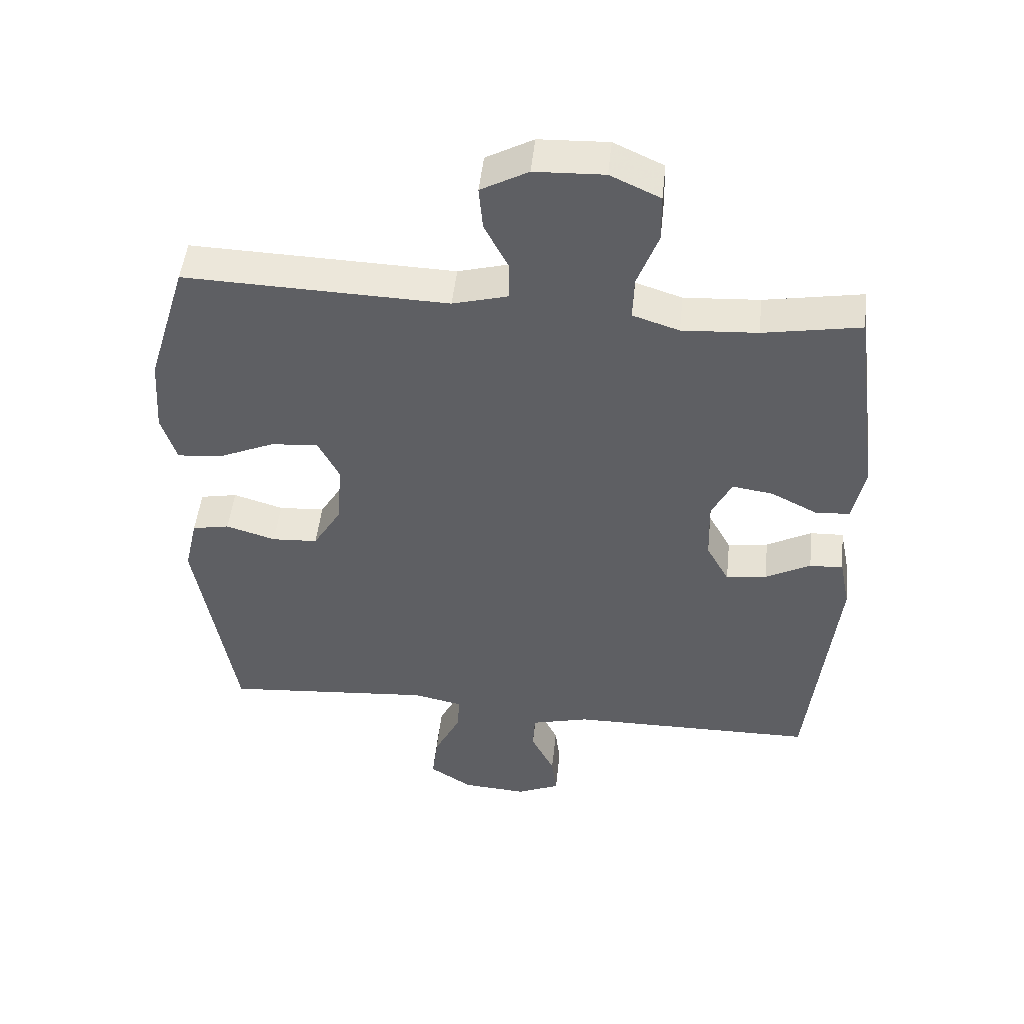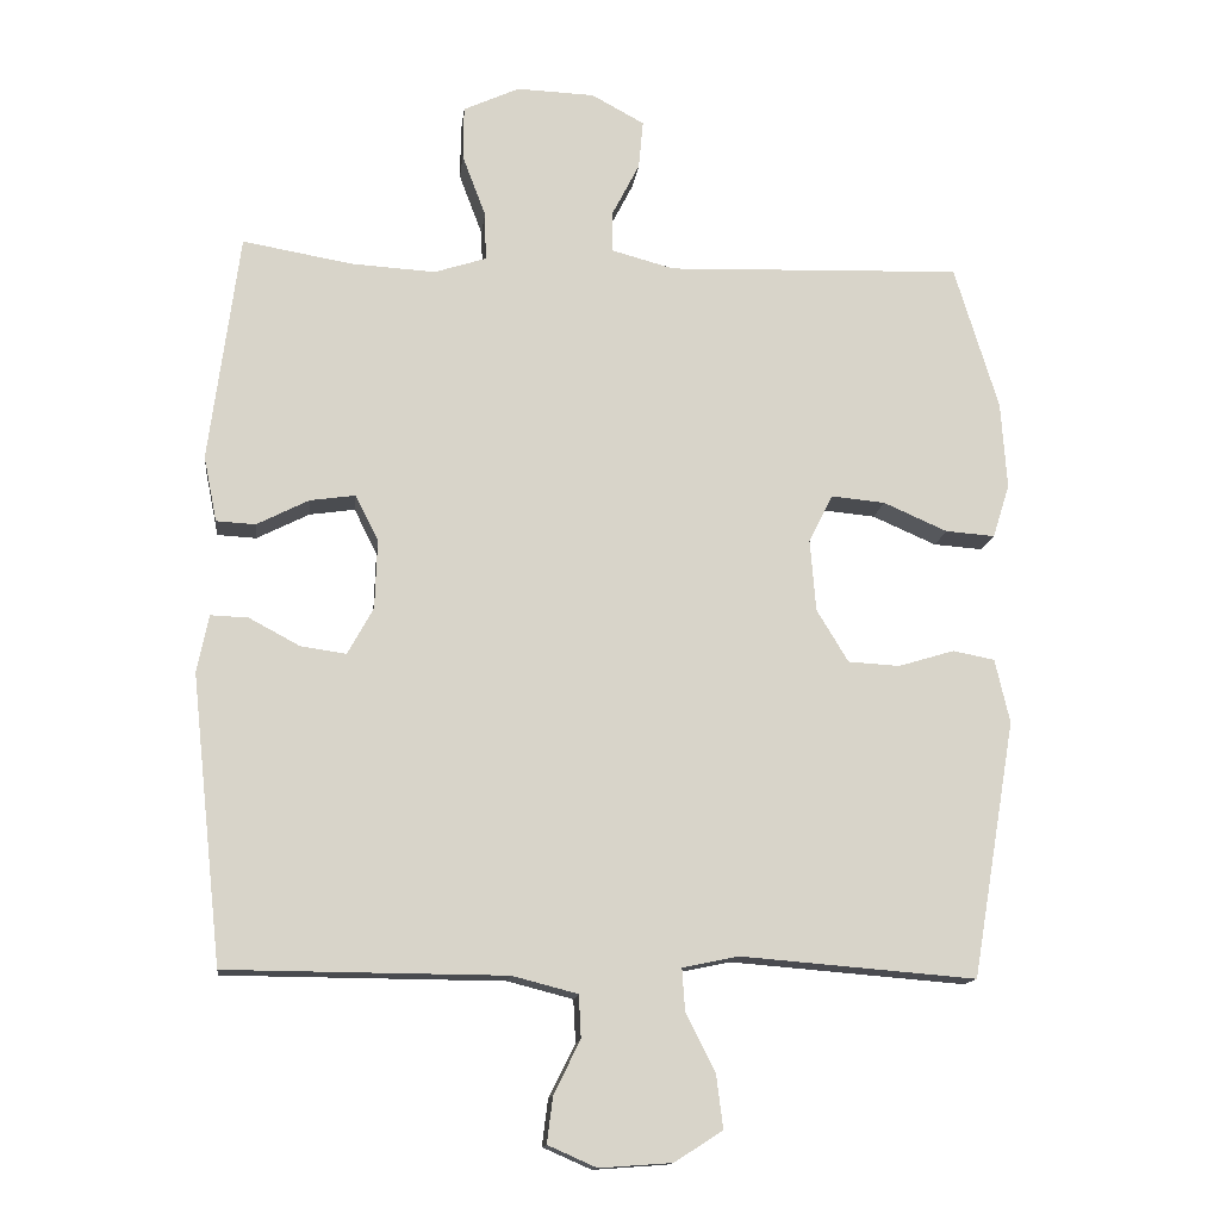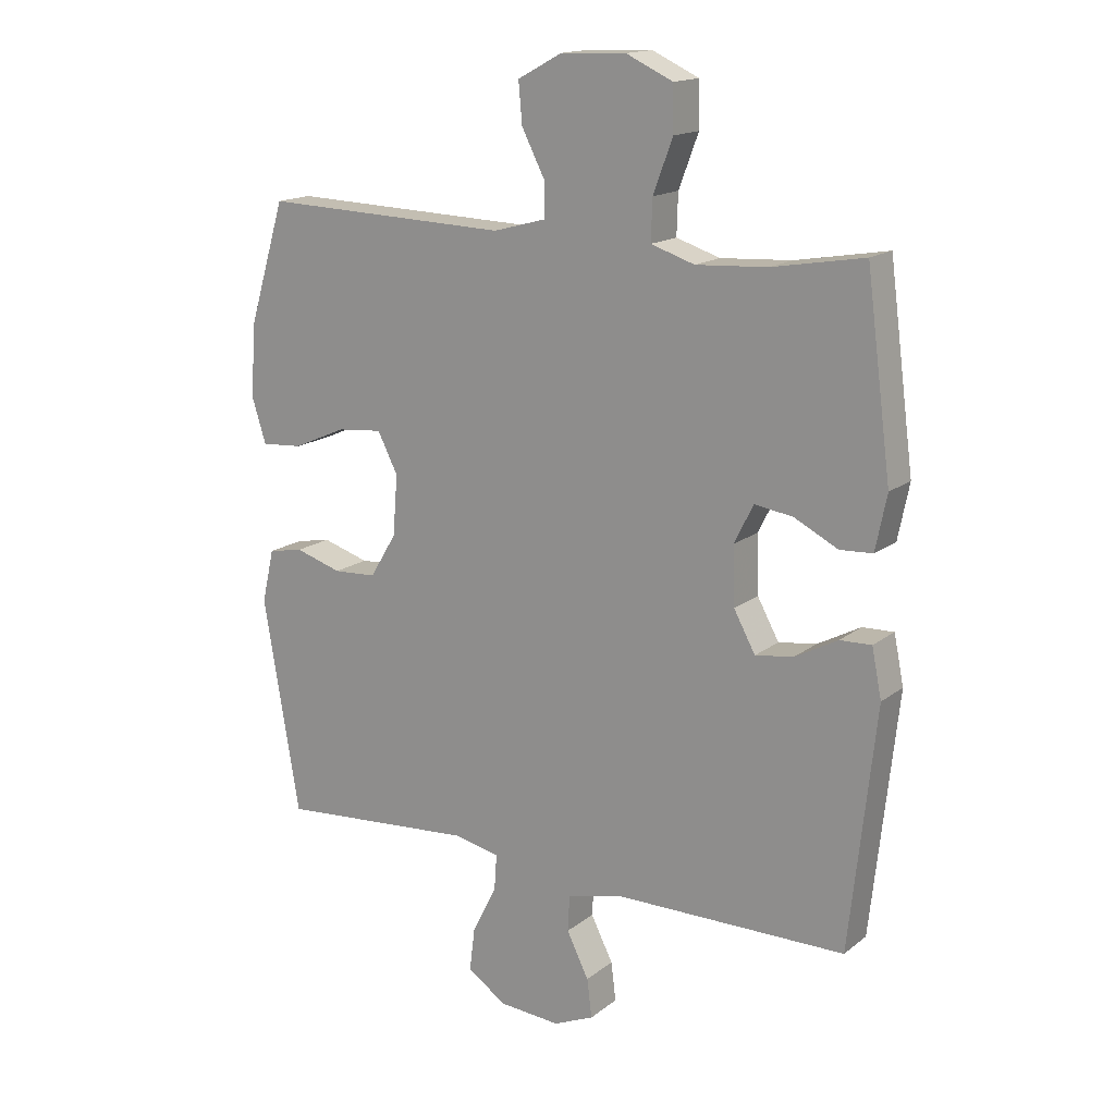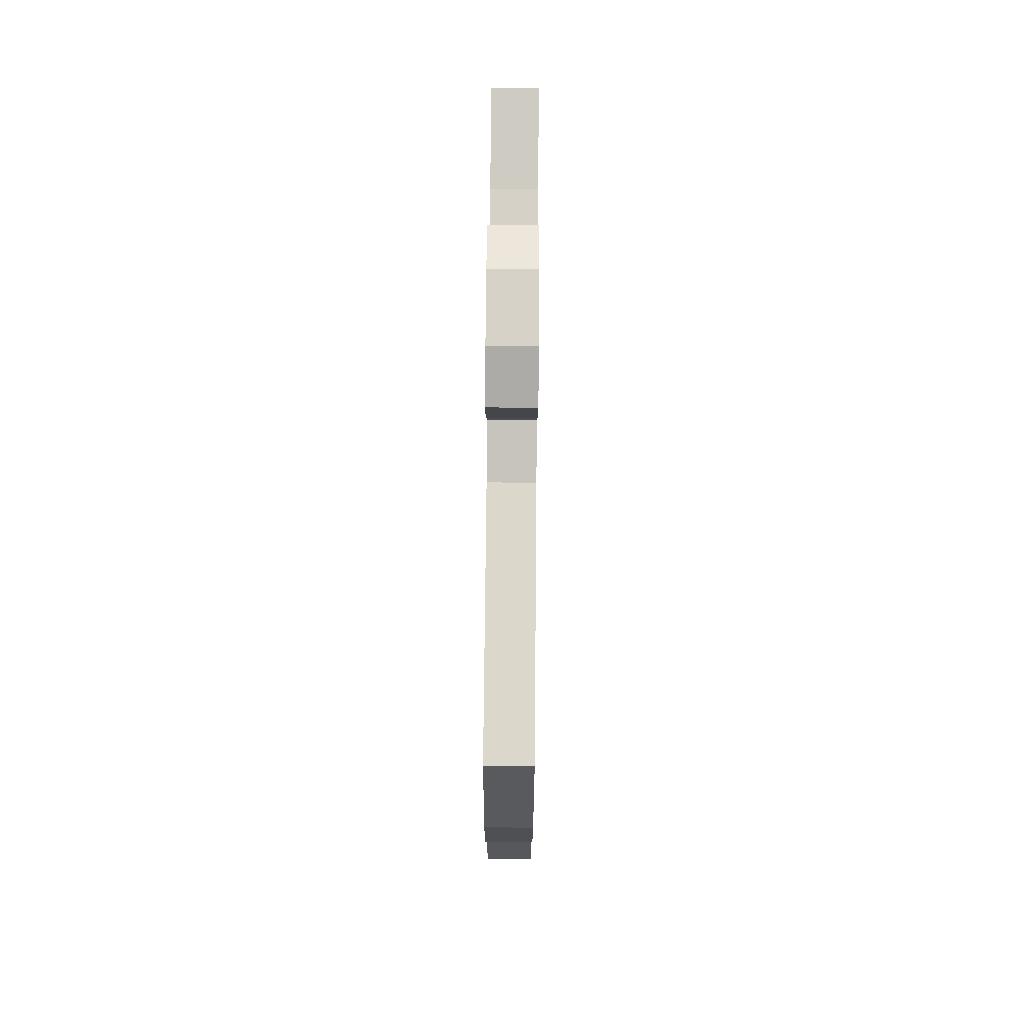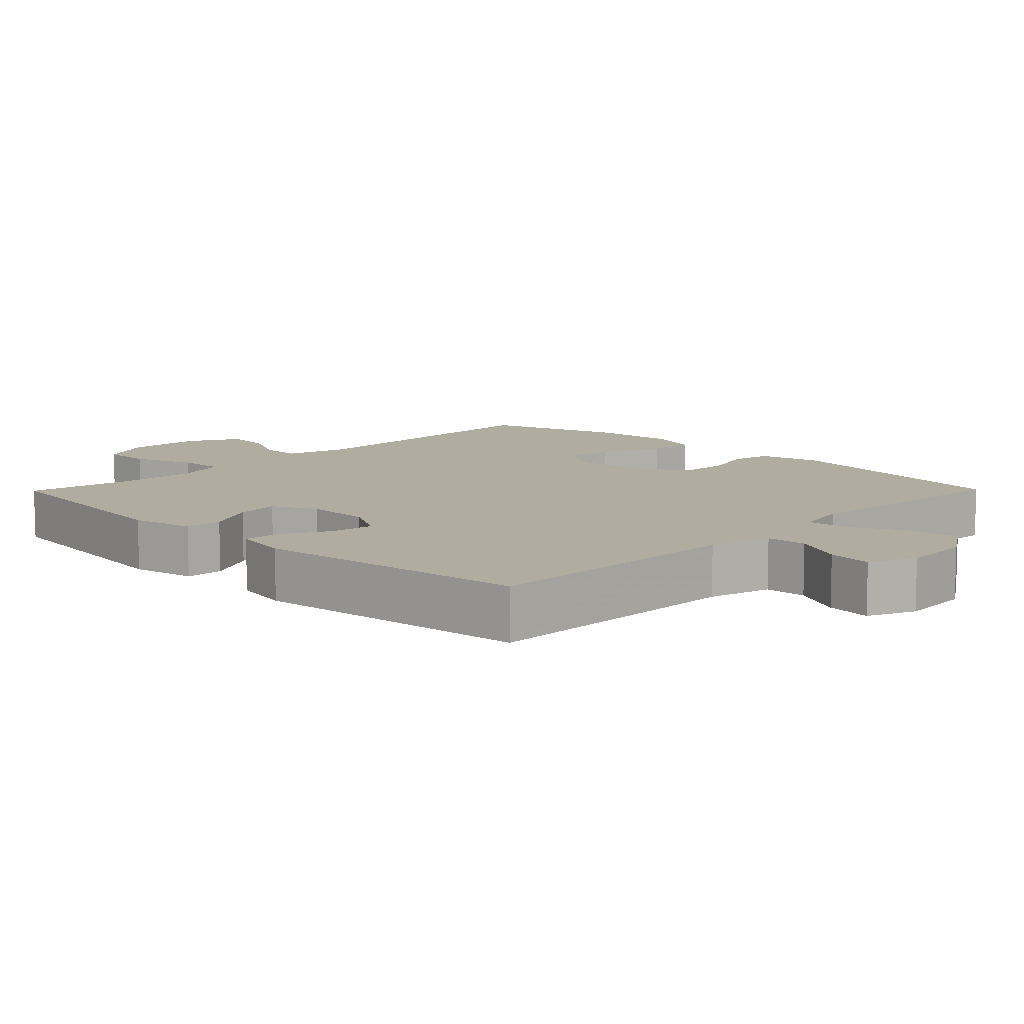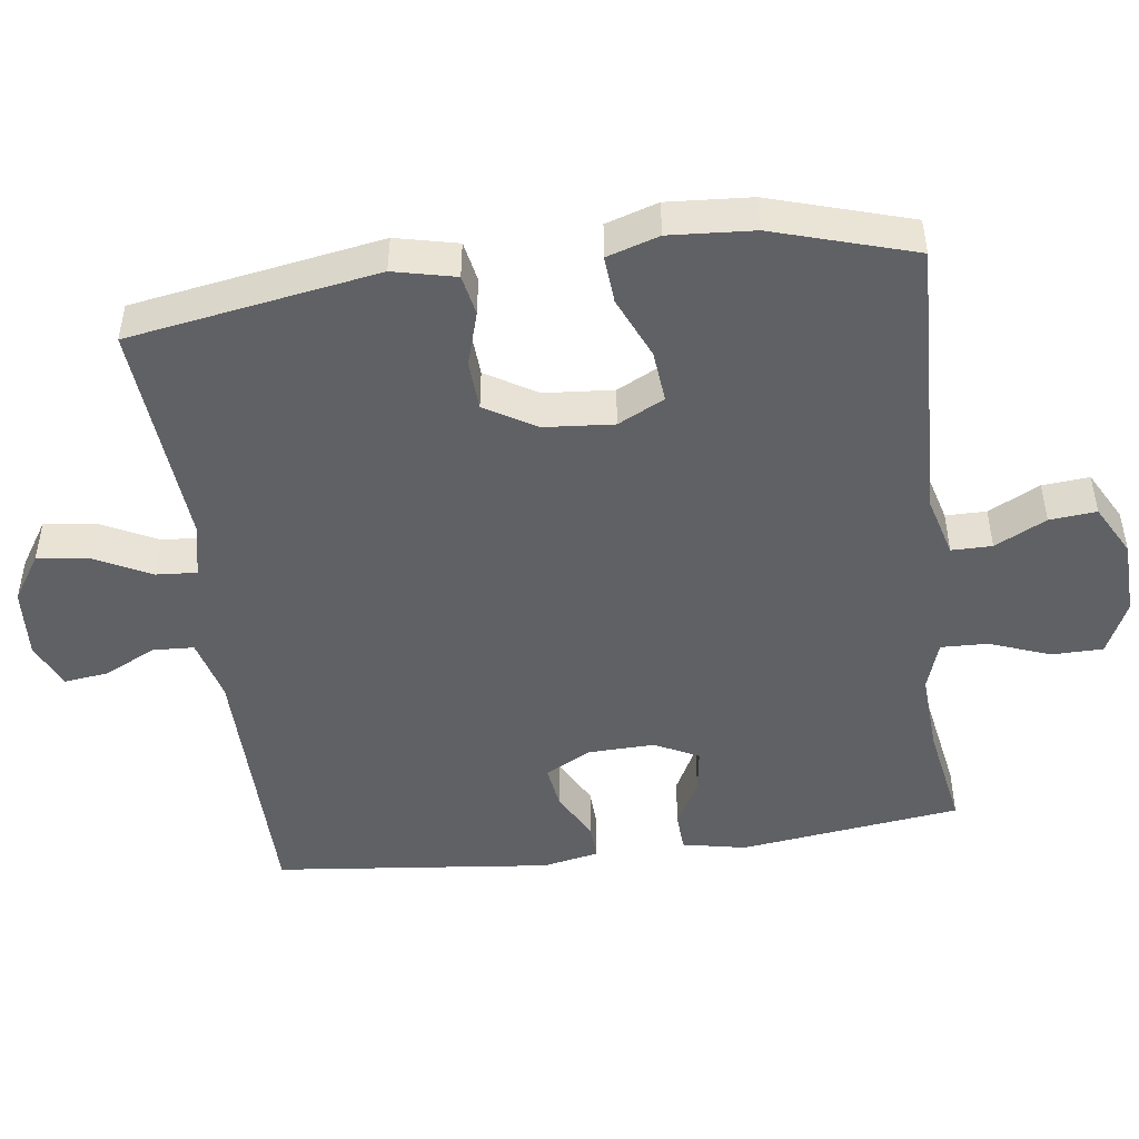
<metadata>
{"format":"obj","ext":"obj","renderer":"f3d","projection":"perspective","resolution":1024,"background":"white","views":[{"elev":48.5,"azim":6.1,"up":"+Z"},{"elev":-13.9,"azim":173.4,"up":"+Z"},{"elev":16.1,"azim":33.3,"up":"+Z"},{"elev":75.3,"azim":-89.5,"up":"+Z"},{"elev":10.0,"azim":134.5,"up":"+Y"},{"elev":-47.6,"azim":-82.5,"up":"+Y"}]}
</metadata>
<code>
v 0.5 0.07 -0.5
v 0.121 0.07 -0.503
v 0.032 0.07 -0.526
v 0.029 0.07 -0.584
v 0.065 0.07 -0.656
v 0.073 0.07 -0.719
v 0.007 0.07 -0.748
v -0.092 0.07 -0.741
v -0.157 0.07 -0.699
v -0.148 0.07 -0.627
v -0.108 0.07 -0.547
v -0.104 0.07 -0.49
v -0.18 0.07 -0.474
v -0.5 0.07 -0.5
v -0.559 0.07 -0.151
v -0.539 0.07 -0.064
v -0.482 0.07 -0.053
v -0.406 0.07 -0.076
v -0.336 0.07 -0.072
v -0.293 0.07 -0.001
v -0.285 0.07 0.097
v -0.318 0.07 0.162
v -0.391 0.07 0.155
v -0.478 0.07 0.117
v -0.545 0.07 0.112
v -0.568 0.07 0.185
v -0.56 0.07 0.303
v -0.5 0.07 0.5
v -0.098 0.07 0.487
v -0.013 0.07 0.51
v -0.013 0.07 0.567
v -0.05 0.07 0.639
v -0.056 0.07 0.705
v 0.016 0.07 0.744
v 0.122 0.07 0.748
v 0.198 0.07 0.713
v 0.199 0.07 0.641
v 0.167 0.07 0.556
v 0.165 0.07 0.49
v 0.236 0.07 0.467
v 0.351 0.07 0.474
v 0.5 0.07 0.5
v 0.541 0.07 0.188
v 0.523 0.07 0.099
v 0.47 0.07 0.096
v 0.399 0.07 0.132
v 0.337 0.07 0.141
v 0.306 0.07 0.079
v 0.309 0.07 -0.015
v 0.344 0.07 -0.079
v 0.406 0.07 -0.07
v 0.475 0.07 -0.033
v 0.526 0.07 -0.031
v 0.542 0.07 -0.11
v 0.5 0 -0.5
v 0.121 0 -0.503
v 0.032 0 -0.526
v 0.029 0 -0.584
v 0.065 0 -0.656
v 0.073 0 -0.719
v 0.007 0 -0.748
v -0.092 0 -0.741
v -0.157 0 -0.699
v -0.148 0 -0.627
v -0.108 0 -0.547
v -0.104 0 -0.49
v -0.18 0 -0.474
v -0.5 0 -0.5
v -0.559 0 -0.151
v -0.539 0 -0.064
v -0.482 0 -0.053
v -0.406 0 -0.076
v -0.336 0 -0.072
v -0.293 0 -0.001
v -0.285 0 0.097
v -0.318 0 0.162
v -0.391 0 0.155
v -0.478 0 0.117
v -0.545 0 0.112
v -0.568 0 0.185
v -0.56 0 0.303
v -0.5 0 0.5
v -0.098 0 0.487
v -0.013 0 0.51
v -0.013 0 0.567
v -0.05 0 0.639
v -0.056 0 0.705
v 0.016 0 0.744
v 0.122 0 0.748
v 0.198 0 0.713
v 0.199 0 0.641
v 0.167 0 0.556
v 0.165 0 0.49
v 0.236 0 0.467
v 0.351 0 0.474
v 0.5 0 0.5
v 0.541 0 0.188
v 0.523 0 0.099
v 0.47 0 0.096
v 0.399 0 0.132
v 0.337 0 0.141
v 0.306 0 0.079
v 0.309 0 -0.015
v 0.344 0 -0.079
v 0.406 0 -0.07
v 0.475 0 -0.033
v 0.526 0 -0.031
v 0.542 0 -0.11
f 54 1 2
f 53 54 2
f 52 53 2
f 51 52 2
f 50 51 2 3
f 49 50 3
f 48 49 3
f 44 45 46
f 43 44 46
f 42 43 46
f 41 42 46
f 40 41 46 47
f 39 40 47 48
f 36 37 38
f 35 36 38
f 34 35 38
f 33 34 38
f 32 33 38
f 31 32 38
f 30 31 38 39
f 39 48 3
f 30 39 3
f 29 30 3
f 27 28 29
f 26 27 29
f 25 26 29
f 24 25 29
f 23 24 29
f 16 17 18
f 15 16 18
f 14 15 18
f 13 14 18
f 12 13 18 19
f 9 10 11
f 8 9 11
f 7 8 11
f 6 7 11
f 5 6 11
f 4 5 11
f 4 11 12
f 12 19 20
f 4 12 20
f 3 4 20
f 22 23 29
f 21 22 29 3
f 3 20 21
f 56 55 108
f 56 108 107
f 56 107 106
f 56 106 105
f 57 56 105 104
f 57 104 103
f 57 103 102
f 100 99 98
f 100 98 97
f 100 97 96
f 100 96 95
f 101 100 95 94
f 102 101 94 93
f 92 91 90
f 92 90 89
f 92 89 88
f 92 88 87
f 92 87 86
f 92 86 85
f 93 92 85 84
f 57 102 93
f 57 93 84
f 57 84 83
f 83 82 81
f 83 81 80
f 83 80 79
f 83 79 78
f 83 78 77
f 72 71 70
f 72 70 69
f 72 69 68
f 72 68 67
f 73 72 67 66
f 65 64 63
f 65 63 62
f 65 62 61
f 65 61 60
f 65 60 59
f 65 59 58
f 66 65 58
f 74 73 66
f 74 66 58
f 74 58 57
f 83 77 76
f 57 83 76 75
f 75 74 57
f 1 55 56 2
f 2 56 57 3
f 3 57 58 4
f 4 58 59 5
f 5 59 60 6
f 6 60 61 7
f 7 61 62 8
f 8 62 63 9
f 9 63 64 10
f 10 64 65 11
f 11 65 66 12
f 12 66 67 13
f 13 67 68 14
f 14 68 69 15
f 15 69 70 16
f 16 70 71 17
f 17 71 72 18
f 18 72 73 19
f 19 73 74 20
f 20 74 75 21
f 21 75 76 22
f 22 76 77 23
f 23 77 78 24
f 24 78 79 25
f 25 79 80 26
f 26 80 81 27
f 27 81 82 28
f 28 82 83 29
f 29 83 84 30
f 30 84 85 31
f 31 85 86 32
f 32 86 87 33
f 33 87 88 34
f 34 88 89 35
f 35 89 90 36
f 36 90 91 37
f 37 91 92 38
f 38 92 93 39
f 39 93 94 40
f 40 94 95 41
f 41 95 96 42
f 42 96 97 43
f 43 97 98 44
f 44 98 99 45
f 45 99 100 46
f 46 100 101 47
f 47 101 102 48
f 48 102 103 49
f 49 103 104 50
f 50 104 105 51
f 51 105 106 52
f 52 106 107 53
f 53 107 108 54
f 54 108 55 1

</code>
